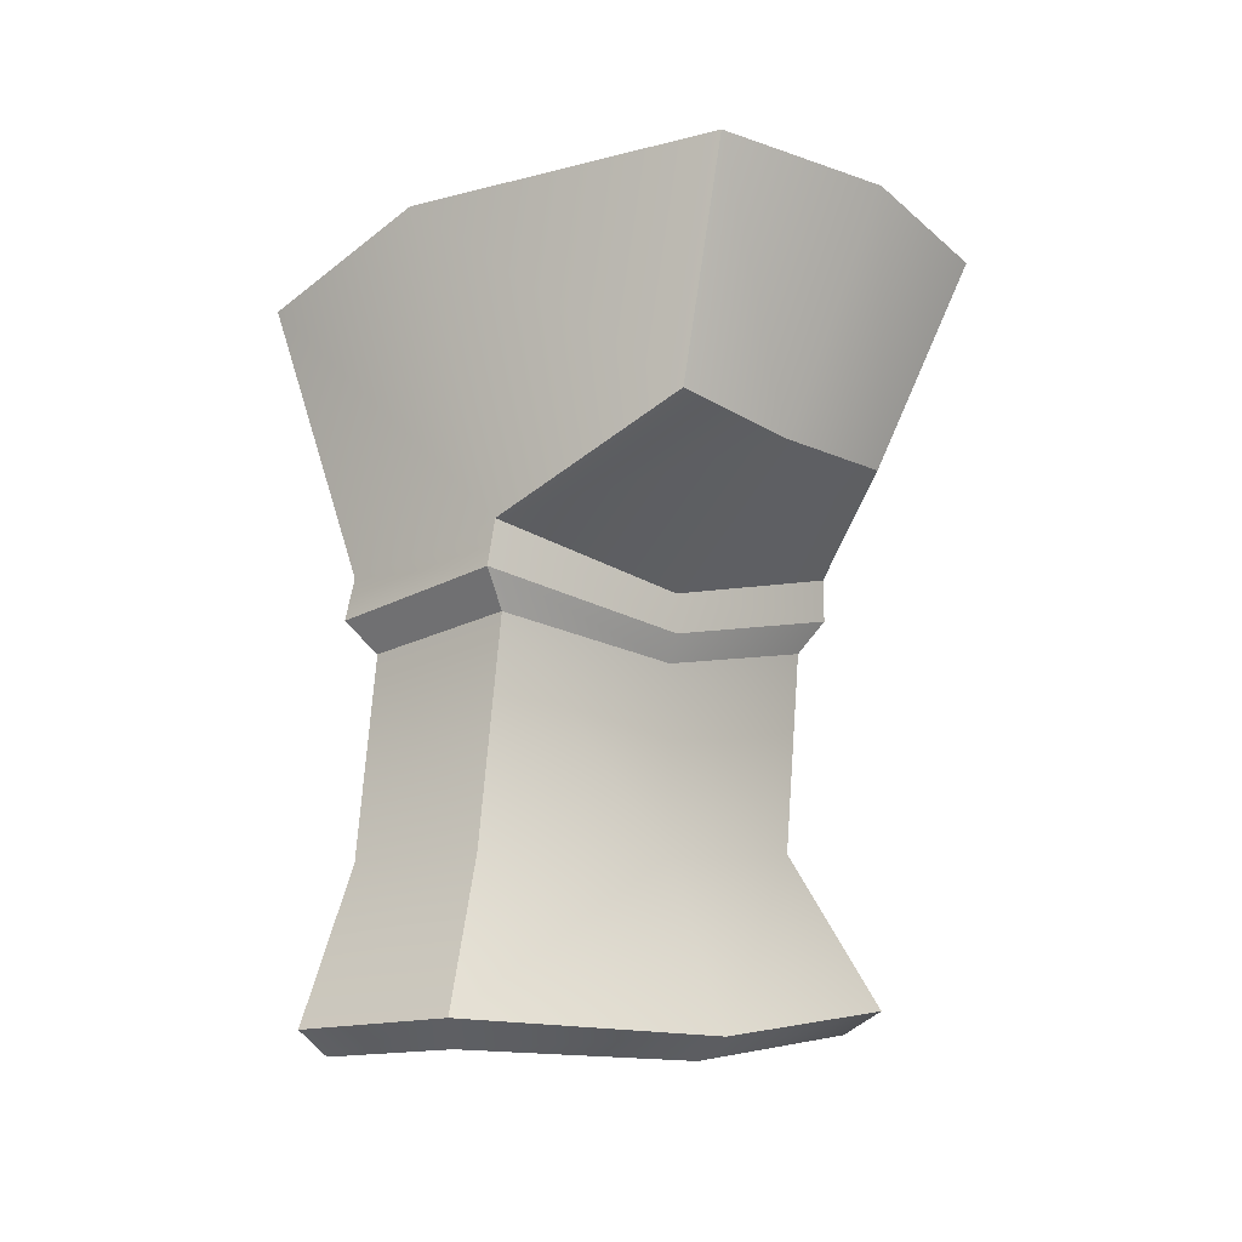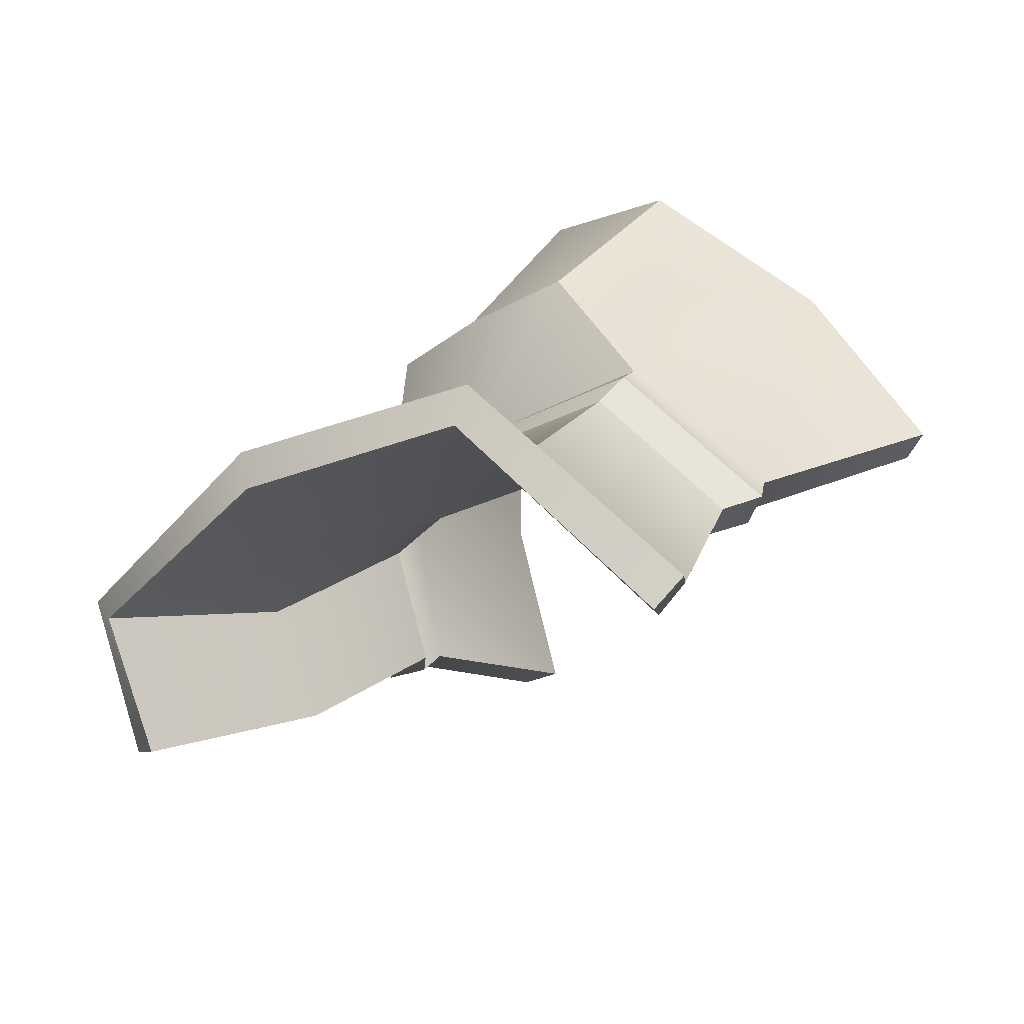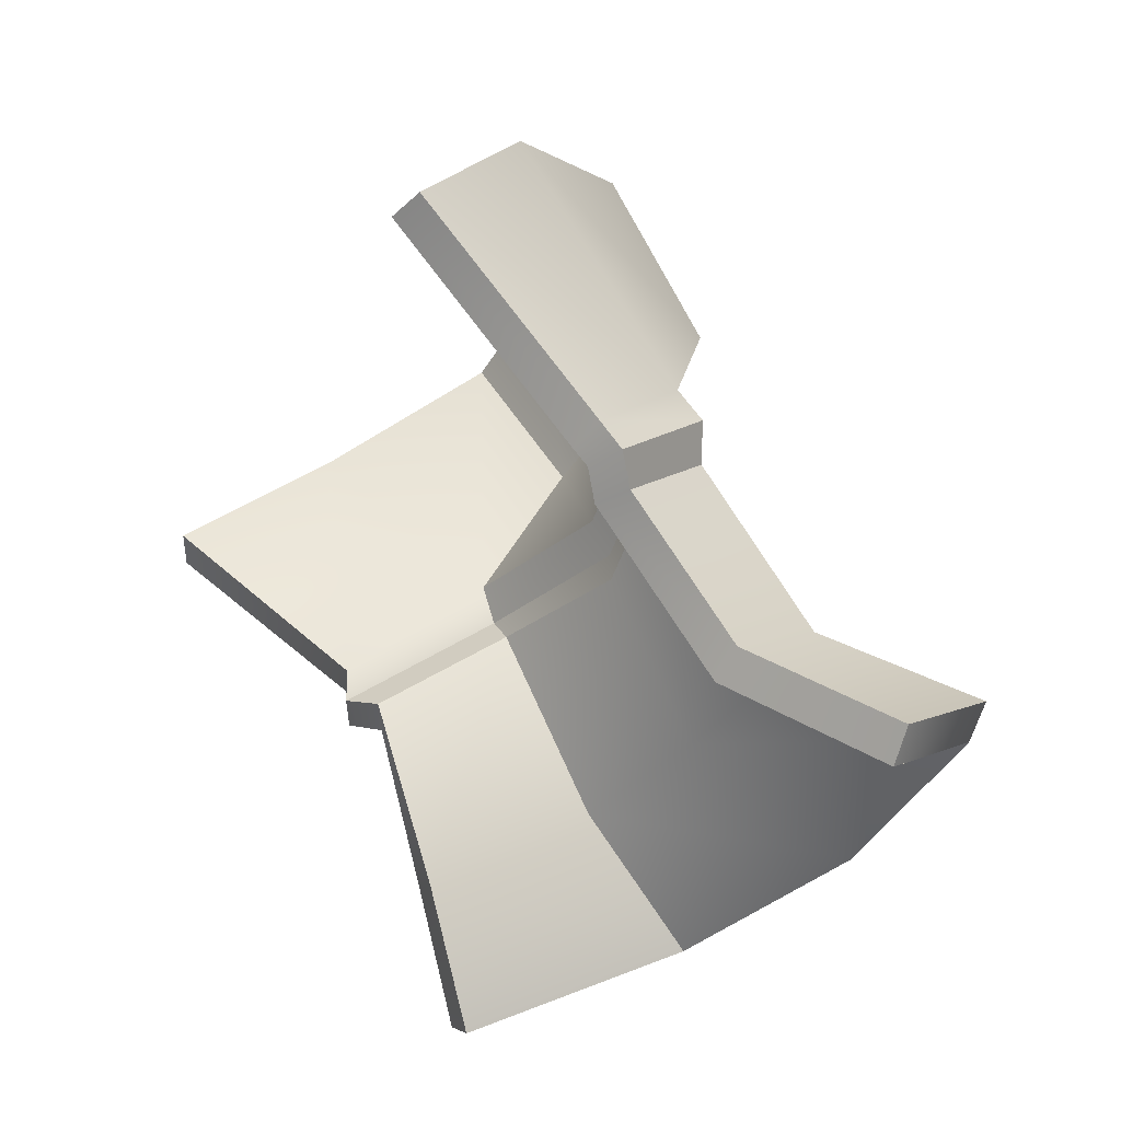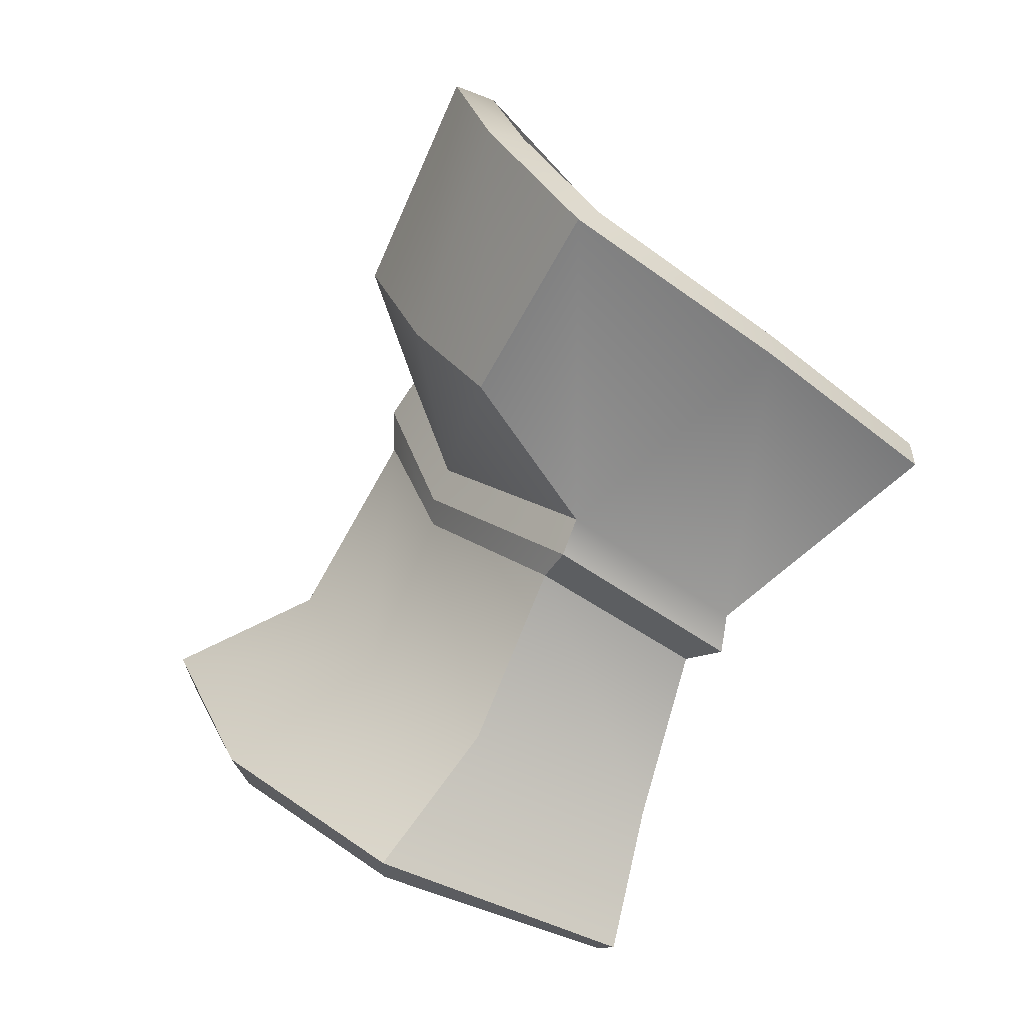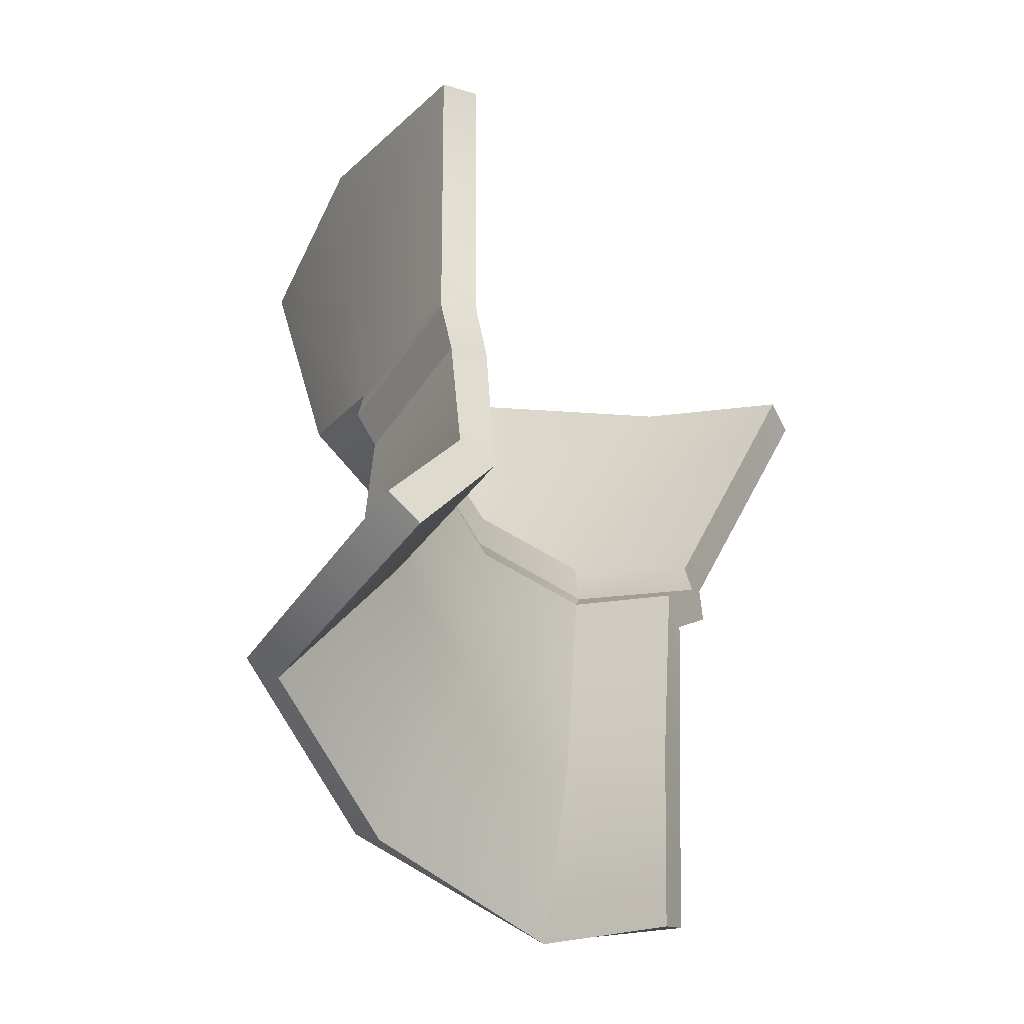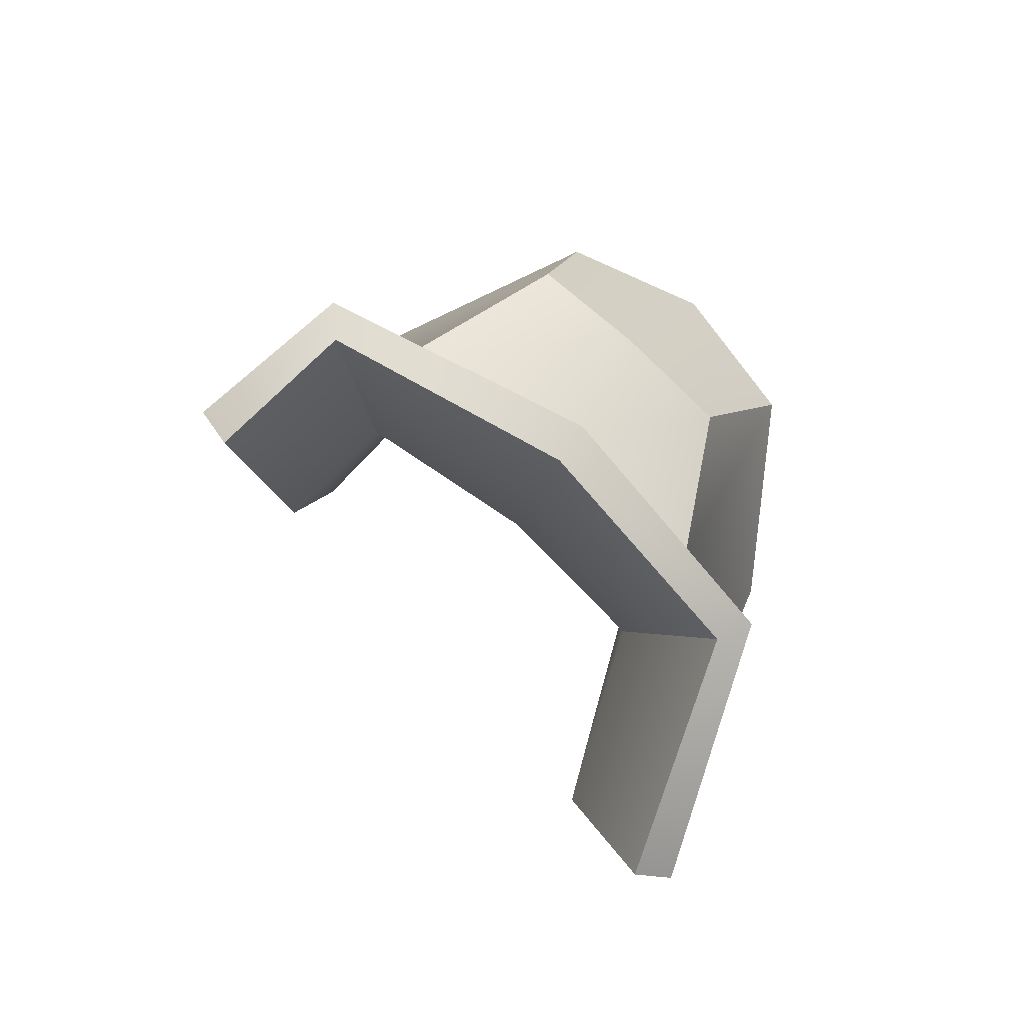
<metadata>
{"format":"obj","ext":"obj","renderer":"f3d","projection":"perspective","resolution":1024,"background":"white","views":[{"elev":19.9,"azim":140.7,"up":"+Z"},{"elev":-68.9,"azim":-144.7,"up":"+Z"},{"elev":-17.7,"azim":55.3,"up":"+Z"},{"elev":5.0,"azim":-123.6,"up":"+Z"},{"elev":-73.1,"azim":-53.9,"up":"+Z"},{"elev":-52.5,"azim":144.9,"up":"+Z"}]}
</metadata>
<code>
v 0.0007794 0.001144 -0.001865
v 0.001958 0.0001233 0.0006106
v 0.000296 0.0005805 -0.000175
v 0.002834 0.0008653 -0.001317
v -0.001061 0.000831 -0.002484
v -0.00164 0.0003059 -0.000616
v 0.004053 0.002056 -0.002135
v 0.001402 0.002713 -0.002942
v -0.001158 0.00215 -0.003757
v 0.000296 0.0005805 -0.000175
v 0.002072 6.233e-05 0.001064
v 0.0002351 0.000614 0.0001274
v 0.001958 0.0001233 0.0006106
v -0.00164 0.0003059 -0.000616
v -0.001994 0.0003062 -0.0003482
v -0.00164 0.0003059 -0.000616
v -0.001693 -0.001041 -0.00348
v -0.001061 0.000831 -0.002484
v -0.002213 -0.001258 -0.001622
v -0.001158 0.00215 -0.003757
v -0.001986 -0.000414 -0.004908
v -0.001994 0.0003062 -0.0003482
v -0.002213 -0.001258 -0.001622
v -0.00164 0.0003059 -0.000616
v -0.002639 -0.001432 -0.0015
v 0.001958 0.0001233 0.0006106
v 0.002673 -0.001433 0.0002425
v 0.002072 6.233e-05 0.001064
v 0.002473 -0.001191 -7.76e-05
v 0.002834 0.0008653 -0.001317
v 0.002473 -0.001191 -7.76e-05
v 0.001958 0.0001233 0.0006106
v 0.003273 -0.0005001 -0.001791
v 0.004601 0.0004912 -0.002709
v 0.004053 0.002056 -0.002135
v 0.001853 -9.951e-05 0.001442
v 0.0002351 0.000614 0.0001274
v 0.002072 6.233e-05 0.001064
v 0.0001318 0.0004787 0.0004737
v -0.001994 0.0003062 -0.0003482
v -0.002076 0.0001846 4.385e-05
v -0.002076 0.0001846 4.385e-05
v -0.002639 -0.001432 -0.0015
v -0.001994 0.0003062 -0.0003482
v -0.002697 -0.001458 -0.001088
v -0.004141 -0.0008808 0.001892
v -0.004406 -0.002701 0.0006753
v -0.003183 0.0009466 0.003303
v -0.001761 0.001242 0.00152
v 0.002072 6.233e-05 0.001064
v 0.002458 -0.001556 0.0005915
v 0.001853 -9.951e-05 0.001442
v 0.002673 -0.001433 0.0002425
v 0.002005 -0.003448 0.002783
v 0.001474 -0.001881 0.004026
v 0.0006478 0.001161 0.002754
v -0.0002673 0.0005995 0.004908
v -0.0002673 0.0005995 0.004908
v -0.0005147 0.001294 0.002082
v 0.0006478 0.001161 0.002754
v -0.001789 0.001145 0.004278
v -0.001761 0.001242 0.00152
v -0.003183 0.0009466 0.003303
v -0.0005147 0.001294 0.002082
v 0.001853 -9.951e-05 0.001442
v 0.0006478 0.001161 0.002754
v 0.0001318 0.0004787 0.0004737
v -0.001761 0.001242 0.00152
v -0.002076 0.0001846 4.385e-05
v 0.001687 -0.0002302 0.0005447
v 0.0008561 0.000776 -0.002113
v 0.0003001 0.0001345 -0.0002346
v 0.002638 0.0006531 -0.001662
v -0.0007363 0.0005502 -0.00262
v -0.001447 -8.799e-05 -0.0005166
v 0.003914 0.001926 -0.002543
v 0.001501 0.002433 -0.00328
v -0.0008483 0.001938 -0.004006
v 0.001765 -0.0002363 0.0009248
v 0.0003001 0.0001345 -0.0002346
v 0.0002238 0.0001679 6.926e-05
v 0.001687 -0.0002302 0.0005447
v -0.001447 -8.799e-05 -0.0005166
v -0.001744 -6.078e-05 -0.0002747
v -0.001264 -0.001173 -0.003514
v -0.001447 -8.799e-05 -0.0005166
v -0.0007363 0.0005502 -0.00262
v -0.001893 -0.001501 -0.001419
v -0.0008483 0.001938 -0.004006
v -0.001561 -0.0004958 -0.005029
v -0.001893 -0.001501 -0.001419
v -0.001744 -6.078e-05 -0.0002747
v -0.001447 -8.799e-05 -0.0005166
v -0.002306 -0.001675 -0.001319
v 0.002248 -0.001556 0.00016
v 0.001687 -0.0002302 0.0005447
v 0.001765 -0.0002363 0.0009248
v 0.002049 -0.001329 -0.0001399
v 0.002049 -0.001329 -0.0001399
v 0.002638 0.0006531 -0.001662
v 0.001687 -0.0002302 0.0005447
v 0.002927 -0.0005099 -0.002079
v 0.004328 0.0005266 -0.003065
v 0.003914 0.001926 -0.002543
v 0.0002238 0.0001679 6.926e-05
v 0.001514 -0.0003559 0.001293
v 0.001765 -0.0002363 0.0009248
v 9.015e-05 3.069e-05 0.0004777
v -0.001744 -6.078e-05 -0.0002747
v -0.001817 -0.0001663 0.0001548
v -0.002306 -0.001675 -0.001319
v -0.001817 -0.0001663 0.0001548
v -0.001744 -6.078e-05 -0.0002747
v -0.002314 -0.001663 -0.0009705
v -0.003826 -0.00114 0.002081
v -0.004073 -0.002925 0.0008798
v -0.002999 0.0005442 0.003385
v -0.001645 0.0008326 0.001667
v 0.002052 -0.001602 0.000404
v 0.001765 -0.0002363 0.0009248
v 0.001514 -0.0003559 0.001293
v 0.002248 -0.001556 0.00016
v 0.001579 -0.003519 0.002655
v 0.001579 -0.003519 0.002655
v 0.001073 -0.002007 0.003866
v 0.0003961 0.0007936 0.002691
v -0.000494 0.0002448 0.004749
v -0.0005774 0.0008548 0.002156
v -0.000494 0.0002448 0.004749
v 0.0003961 0.0007936 0.002691
v -0.001793 0.0006992 0.00422
v -0.001645 0.0008326 0.001667
v -0.002999 0.0005442 0.003385
v 0.001514 -0.0003559 0.001293
v -0.0005774 0.0008548 0.002156
v 0.0003961 0.0007936 0.002691
v 9.015e-05 3.069e-05 0.0004777
v -0.001645 0.0008326 0.001667
v -0.001817 -0.0001663 0.0001548
v -0.001693 -0.001041 -0.00348
v -0.001561 -0.0004958 -0.005029
v -0.001986 -0.000414 -0.004908
v -0.001264 -0.001173 -0.003514
v -0.002213 -0.001258 -0.001622
v -0.001264 -0.001173 -0.003514
v -0.001893 -0.001501 -0.001419
v -0.002639 -0.001432 -0.0015
v -0.002306 -0.001675 -0.001319
v -0.002697 -0.001458 -0.001088
v -0.002314 -0.001663 -0.0009705
v -0.004406 -0.002701 0.0006753
v -0.004073 -0.002925 0.0008798
v 0.004601 0.0004912 -0.002709
v 0.002927 -0.0005099 -0.002079
v 0.003273 -0.0005001 -0.001791
v 0.004328 0.0005266 -0.003065
v 0.002049 -0.001329 -0.0001399
v 0.002473 -0.001191 -7.76e-05
v 0.002248 -0.001556 0.00016
v 0.002673 -0.001433 0.0002425
v 0.002049 -0.001329 -0.0001399
v 0.002052 -0.001602 0.000404
v 0.002458 -0.001556 0.0005915
v 0.001579 -0.003519 0.002655
v 0.002005 -0.003448 0.002783
v 0.002248 -0.001556 0.00016
v 0.004053 0.002056 -0.002135
v 0.004328 0.0005266 -0.003065
v 0.004601 0.0004912 -0.002709
v 0.003914 0.001926 -0.002543
v 0.001402 0.002713 -0.002942
v 0.001501 0.002433 -0.00328
v -0.001158 0.00215 -0.003757
v -0.0008483 0.001938 -0.004006
v -0.001986 -0.000414 -0.004908
v -0.001561 -0.0004958 -0.005029
v 0.001474 -0.001881 0.004026
v -0.000494 0.0002448 0.004749
v -0.0002673 0.0005995 0.004908
v 0.001073 -0.002007 0.003866
v 0.002005 -0.003448 0.002783
v 0.001579 -0.003519 0.002655
v -0.001793 0.0006992 0.00422
v -0.001789 0.001145 0.004278
v -0.002999 0.0005442 0.003385
v -0.003183 0.0009466 0.003303
v -0.003826 -0.00114 0.002081
v -0.002999 0.0005442 0.003385
v -0.003826 -0.00114 0.002081
v -0.004141 -0.0008808 0.001892
v -0.004073 -0.002925 0.0008798
v -0.004406 -0.002701 0.0006753
g atk_forearm_arm_L_lv3
f 3 2 1
f 2 4 1
f 1 5 3
f 5 6 3
f 4 7 1
f 7 8 1
f 1 8 5
f 8 9 5
f 12 11 10
f 11 13 10
f 10 14 12
f 14 15 12
f 18 17 16
f 17 19 16
f 18 20 17
f 20 21 17
f 24 23 22
f 23 25 22
f 28 27 26
f 27 29 26
f 32 31 30
f 31 33 30
f 33 34 30
f 34 35 30
f 38 37 36
f 37 39 36
f 37 40 39
f 40 41 39
f 44 43 42
f 43 45 42
f 42 45 46
f 45 47 46
f 42 46 48
f 49 42 48
f 52 51 50
f 51 53 50
f 54 51 52
f 55 54 52
f 55 52 56
f 57 55 56
f 60 59 58
f 59 61 58
f 61 59 62
f 63 61 62
f 66 65 64
f 65 67 64
f 64 67 68
f 67 69 68
f 72 71 70
f 71 73 70
f 71 72 74
f 72 75 74
f 73 71 76
f 71 77 76
f 71 74 77
f 74 78 77
f 81 80 79
f 80 82 79
f 80 81 83
f 81 84 83
f 87 86 85
f 86 88 85
f 87 85 89
f 85 90 89
f 93 92 91
f 92 94 91
f 97 96 95
f 96 98 95
f 101 100 99
f 100 102 99
f 102 100 103
f 100 104 103
f 107 106 105
f 106 108 105
f 105 108 109
f 108 110 109
f 113 112 111
f 112 114 111
f 112 115 114
f 115 116 114
f 117 115 112
f 118 117 112
f 121 120 119
f 120 122 119
f 121 119 123
f 125 121 124
f 126 121 125
f 127 126 125
f 130 129 128
f 129 131 128
f 132 128 131
f 133 132 131
f 136 135 134
f 135 137 134
f 135 138 137
f 138 139 137
f 142 141 140
f 141 143 140
f 140 145 144
f 145 146 144
f 144 146 147
f 146 148 147
f 147 148 149
f 148 150 149
f 149 150 151
f 150 152 151
f 155 154 153
f 154 156 153
f 157 154 155
f 158 157 155
f 160 159 158
f 159 161 158
f 163 162 160
f 164 162 163
f 165 164 163
f 162 166 160
f 169 168 167
f 168 170 167
f 167 170 171
f 170 172 171
f 171 172 173
f 172 174 173
f 173 174 175
f 174 176 175
f 179 178 177
f 178 180 177
f 177 180 181
f 180 182 181
f 183 178 179
f 184 183 179
f 185 183 184
f 187 185 186
f 186 188 184
f 190 189 186
f 191 189 190
f 192 191 190

</code>
